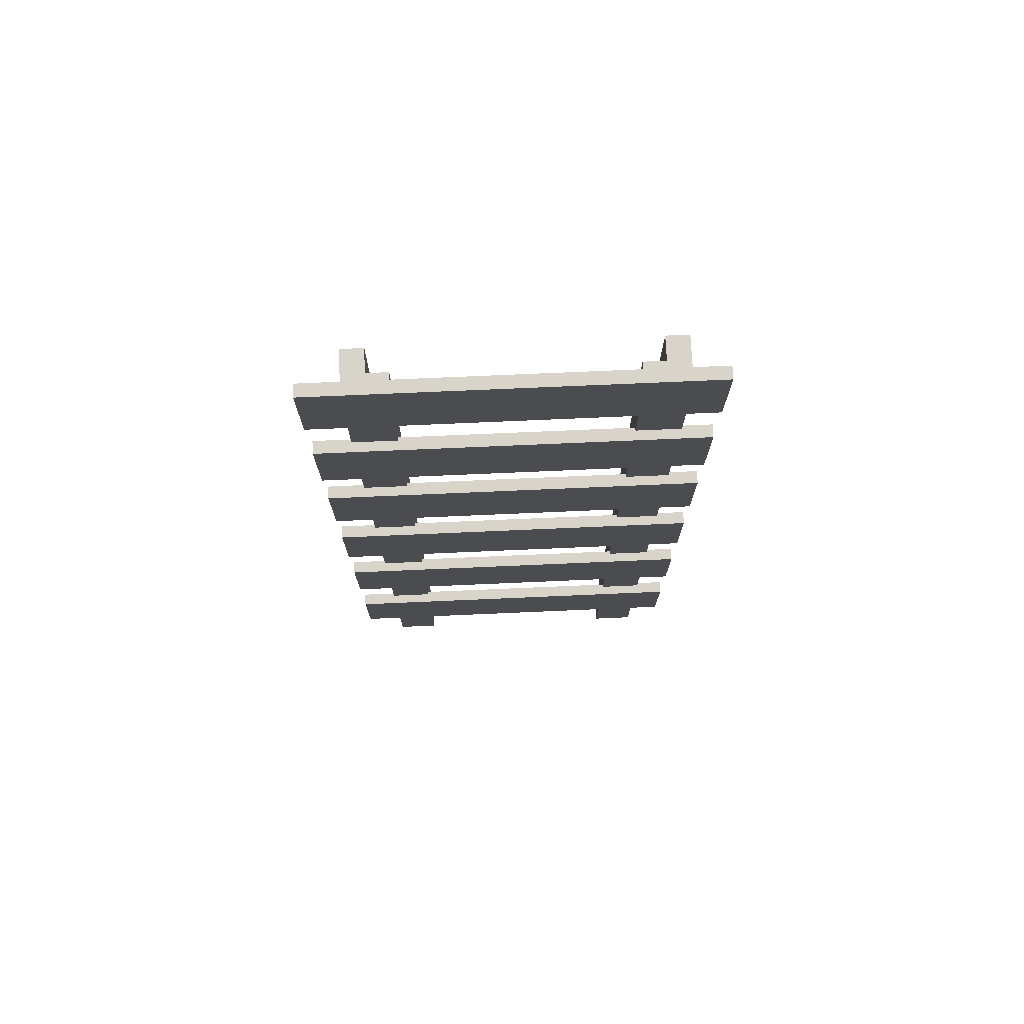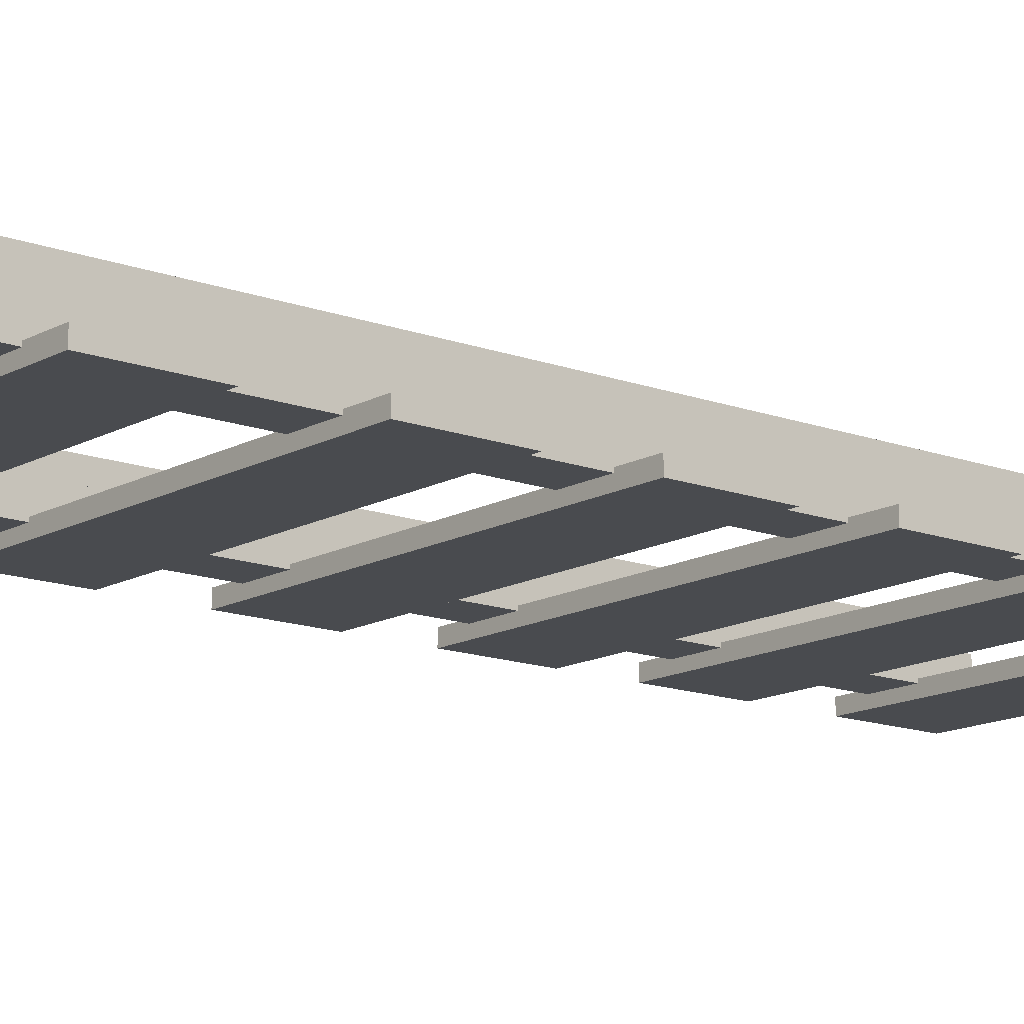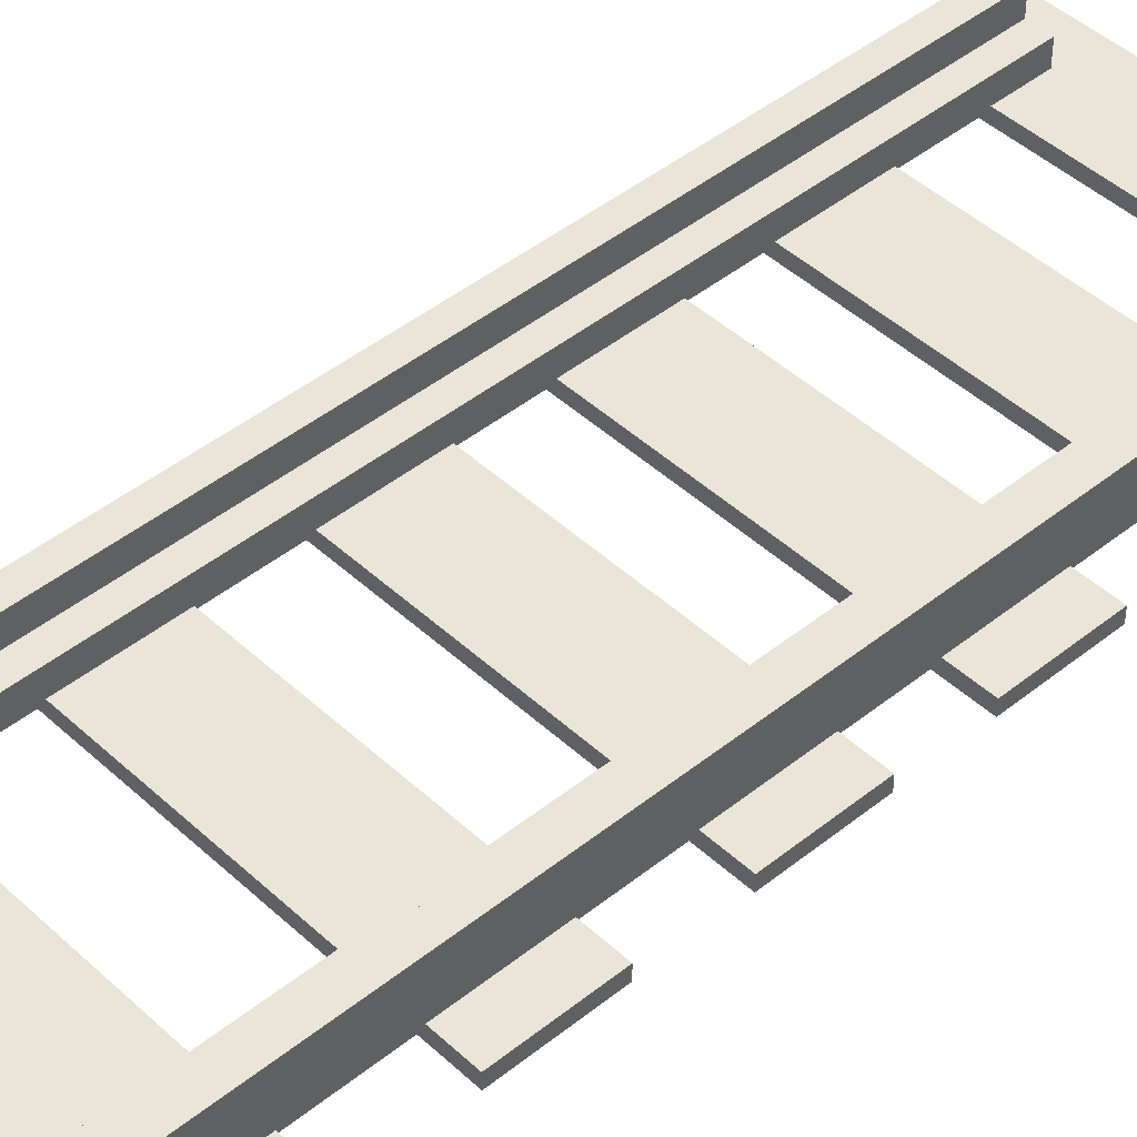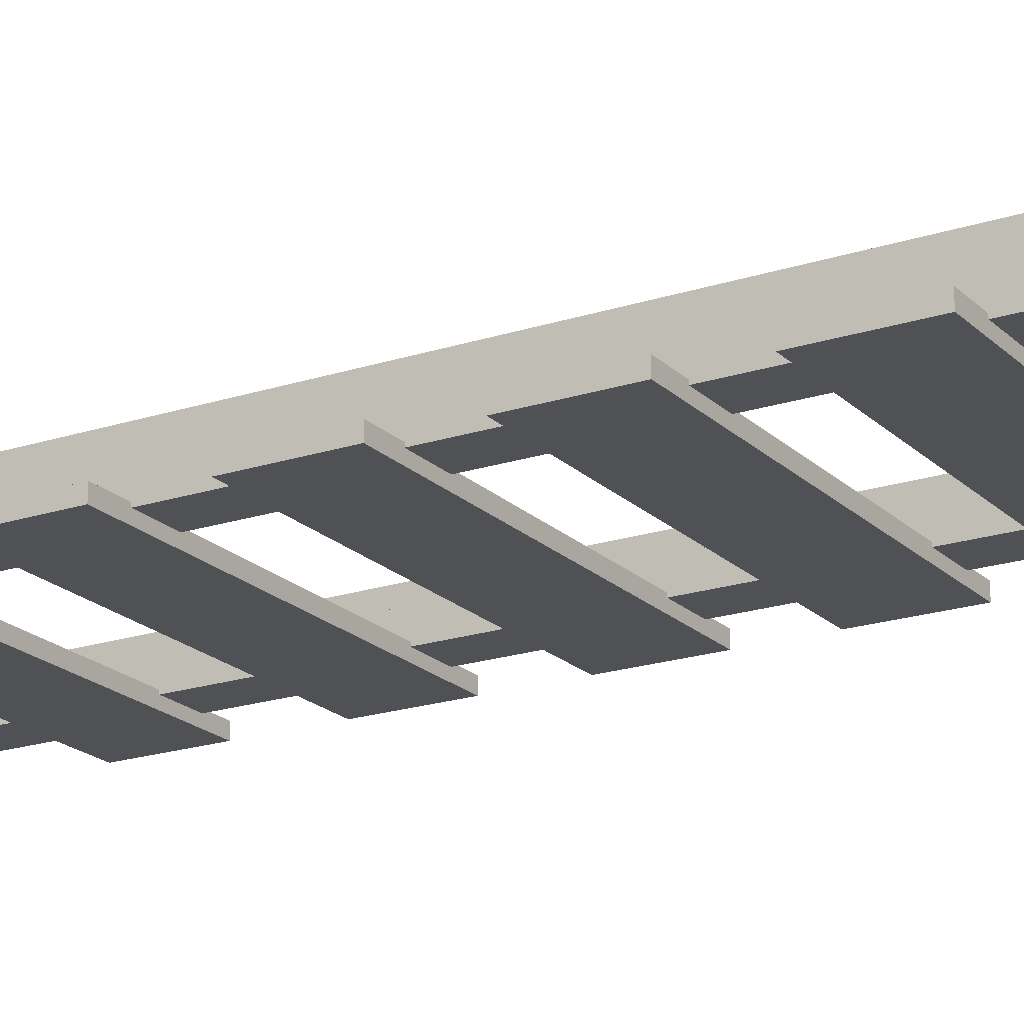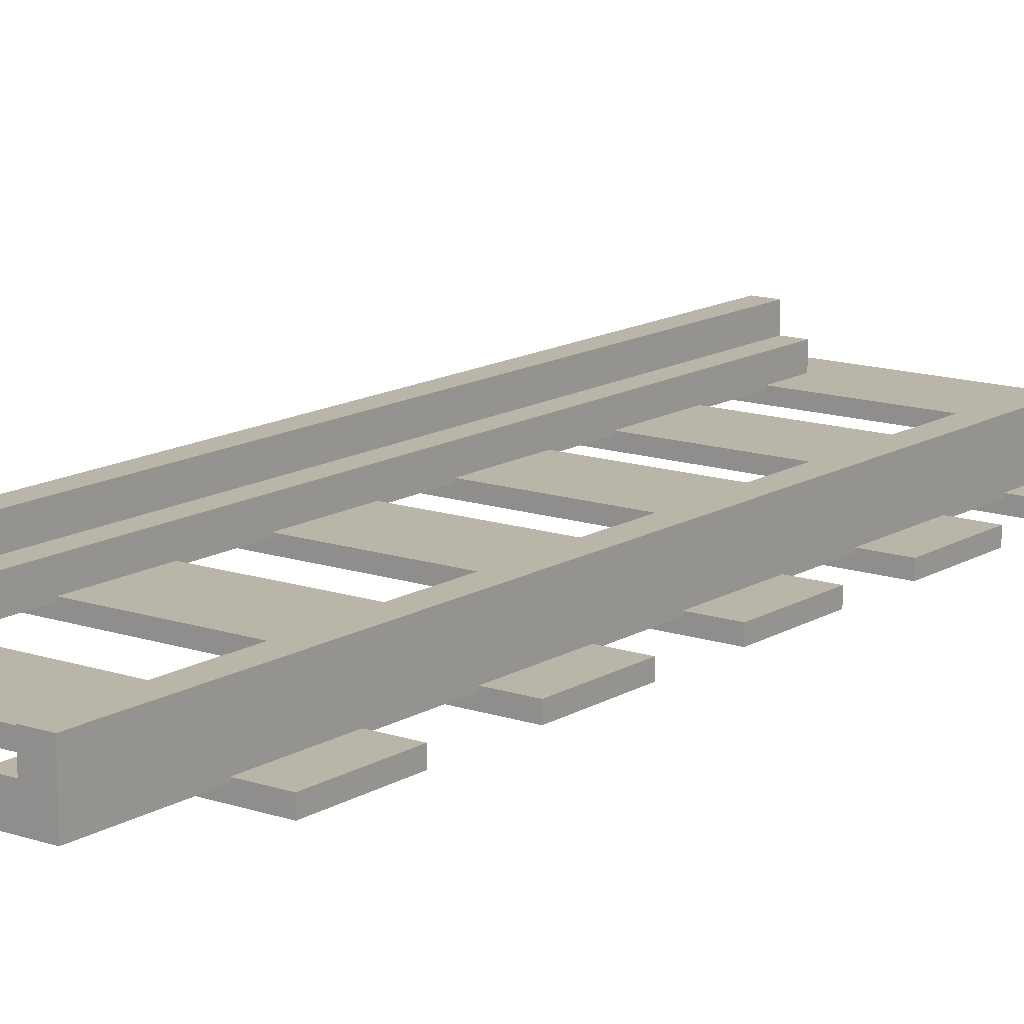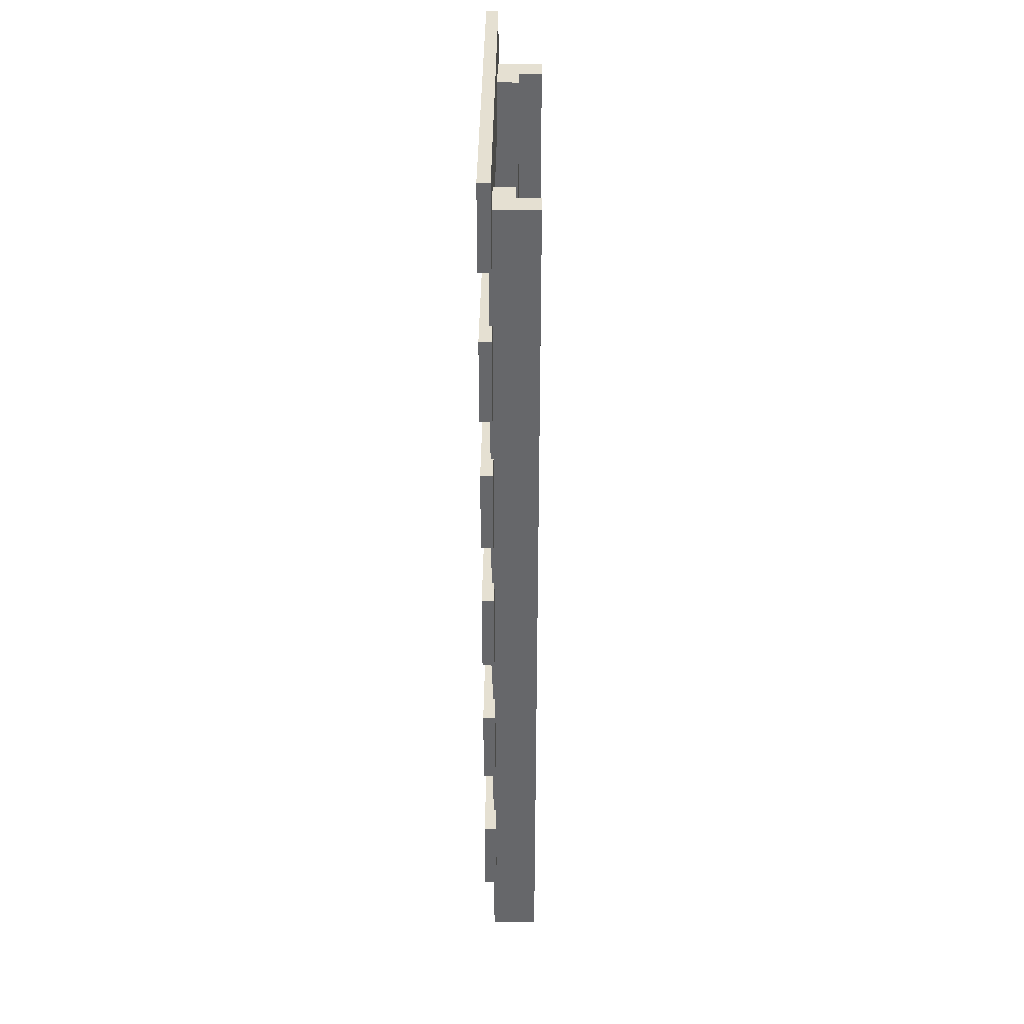
<metadata>
{"format":"obj","ext":"obj","renderer":"f3d","projection":"perspective","resolution":1024,"background":"white","views":[{"elev":74.8,"azim":-2.5,"up":"+Z"},{"elev":-14.1,"azim":-129.5,"up":"+Y"},{"elev":44.8,"azim":-133.0,"up":"+Y"},{"elev":-20.1,"azim":-58.9,"up":"+Y"},{"elev":13.7,"azim":-143.0,"up":"+Y"},{"elev":37.7,"azim":90.7,"up":"+Z"}]}
</metadata>
<code>
g default
v -57.55 0 -80.55
v -57.55 0 -105.2
v 45.68 0 -105.2
v 45.68 0 -80.55
v -57.55 3.449 -80.55
v 45.68 3.449 -80.55
v 45.68 3.449 -105.2
v -57.55 3.449 -105.2
g cart_tracks:Box004
f 1 2 3 4
f 5 6 7 8
f 1 4 6 5
f 4 3 7 6
f 3 2 8 7
f 2 1 5 8
g default
v -57.55 0 -32.46
v -57.55 0 -57.11
v 45.68 0 -57.11
v 45.68 0 -32.46
v -57.55 3.449 -32.46
v 45.68 3.449 -32.46
v 45.68 3.449 -57.11
v -57.55 3.449 -57.11
g cart_tracks:Box003
f 9 10 11 12
f 13 14 15 16
f 9 12 14 13
f 12 11 15 14
f 11 10 16 15
f 10 9 13 16
g default
v -57.55 0 13.18
v -57.55 0 -11.47
v 45.68 0 -11.47
v 45.68 0 13.18
v -57.55 3.449 13.18
v 45.68 3.449 13.18
v 45.68 3.449 -11.47
v -57.55 3.449 -11.47
g cart_tracks:Box002
f 17 18 19 20
f 21 22 23 24
f 17 20 22 21
f 20 19 23 22
f 19 18 24 23
f 18 17 21 24
g default
v -57.55 0 56.97
v -57.55 0 32.31
v 45.68 0 32.31
v 45.68 0 56.97
v -57.55 3.449 56.97
v 45.68 3.449 56.97
v 45.68 3.449 32.31
v -57.55 3.449 32.31
g cart_tracks:Box001
f 25 26 27 28
f 29 30 31 32
f 25 28 30 29
f 28 27 31 30
f 27 26 32 31
f 26 25 29 32
g default
v -57.55 0 99.51
v -57.55 0 74.86
v 45.68 0 74.86
v 45.68 0 99.51
v -57.55 3.449 99.51
v 45.68 3.449 99.51
v 45.68 3.449 74.86
v -57.55 3.449 74.86
g cart_tracks:Box005
f 33 34 35 36
f 37 38 39 40
f 33 36 38 37
f 36 35 39 38
f 35 34 40 39
f 34 33 37 40
g default
v -57.55 0 144.5
v -57.55 0 119.9
v 45.68 0 119.9
v 45.68 0 144.5
v -57.55 3.449 144.5
v 45.68 3.449 144.5
v 45.68 3.449 119.9
v -57.55 3.449 119.9
g cart_tracks:Box008
f 41 42 43 44
f 45 46 47 48
f 41 44 46 45
f 44 43 47 46
f 43 42 48 47
f 42 41 45 48
g default
v -41.62 2.641 133
v -41.62 2.641 -134.4
v -41.39 2.641 -134.4
v -41.39 2.641 133
v -47.5 15.87 133
v -41.39 15.87 133
v -41.39 15.87 -134.4
v -47.5 15.87 -134.4
v -47.5 2.641 133
v -41.62 9.432 133
v -41.39 9.432 133
v -41.39 9.432 -134.4
v -47.5 2.641 -134.4
v -41.62 9.432 -134.4
v -35.52 9.432 133
v -35.52 9.432 -134.4
v -35.52 2.641 133
v -35.52 2.641 -134.4
g cart_tracks:Box006
f 49 50 51 52
f 53 54 55 56
f 53 57 49 58
f 54 53 58 59
f 59 60 55 54
f 50 61 56 62
f 62 56 55 60
f 61 57 53 56
f 49 57 61 50
f 49 52 59 58
f 51 50 62 60
f 59 63 64 60
f 65 66 64 63
f 52 51 66 65
f 51 60 64 66
f 52 65 63 59
g default
v 31.82 2.641 133
v 31.82 2.641 -134.4
v 31.6 2.641 -134.4
v 31.6 2.641 133
v 37.7 15.87 133
v 31.6 15.87 133
v 31.6 15.87 -134.4
v 37.7 15.87 -134.4
v 37.7 2.641 133
v 31.82 9.432 133
v 31.6 9.432 133
v 31.6 9.432 -134.4
v 37.7 2.641 -134.4
v 31.82 9.432 -134.4
v 25.72 9.432 133
v 25.72 9.432 -134.4
v 25.72 2.641 133
v 25.72 2.641 -134.4
g cart_tracks:Box007
f 70 69 68 67
f 74 73 72 71
f 76 67 75 71
f 77 76 71 72
f 72 73 78 77
f 80 74 79 68
f 78 73 74 80
f 74 71 75 79
f 68 79 75 67
f 76 77 70 67
f 78 80 68 69
f 78 82 81 77
f 81 82 84 83
f 83 84 69 70
f 84 82 78 69
f 77 81 83 70

</code>
